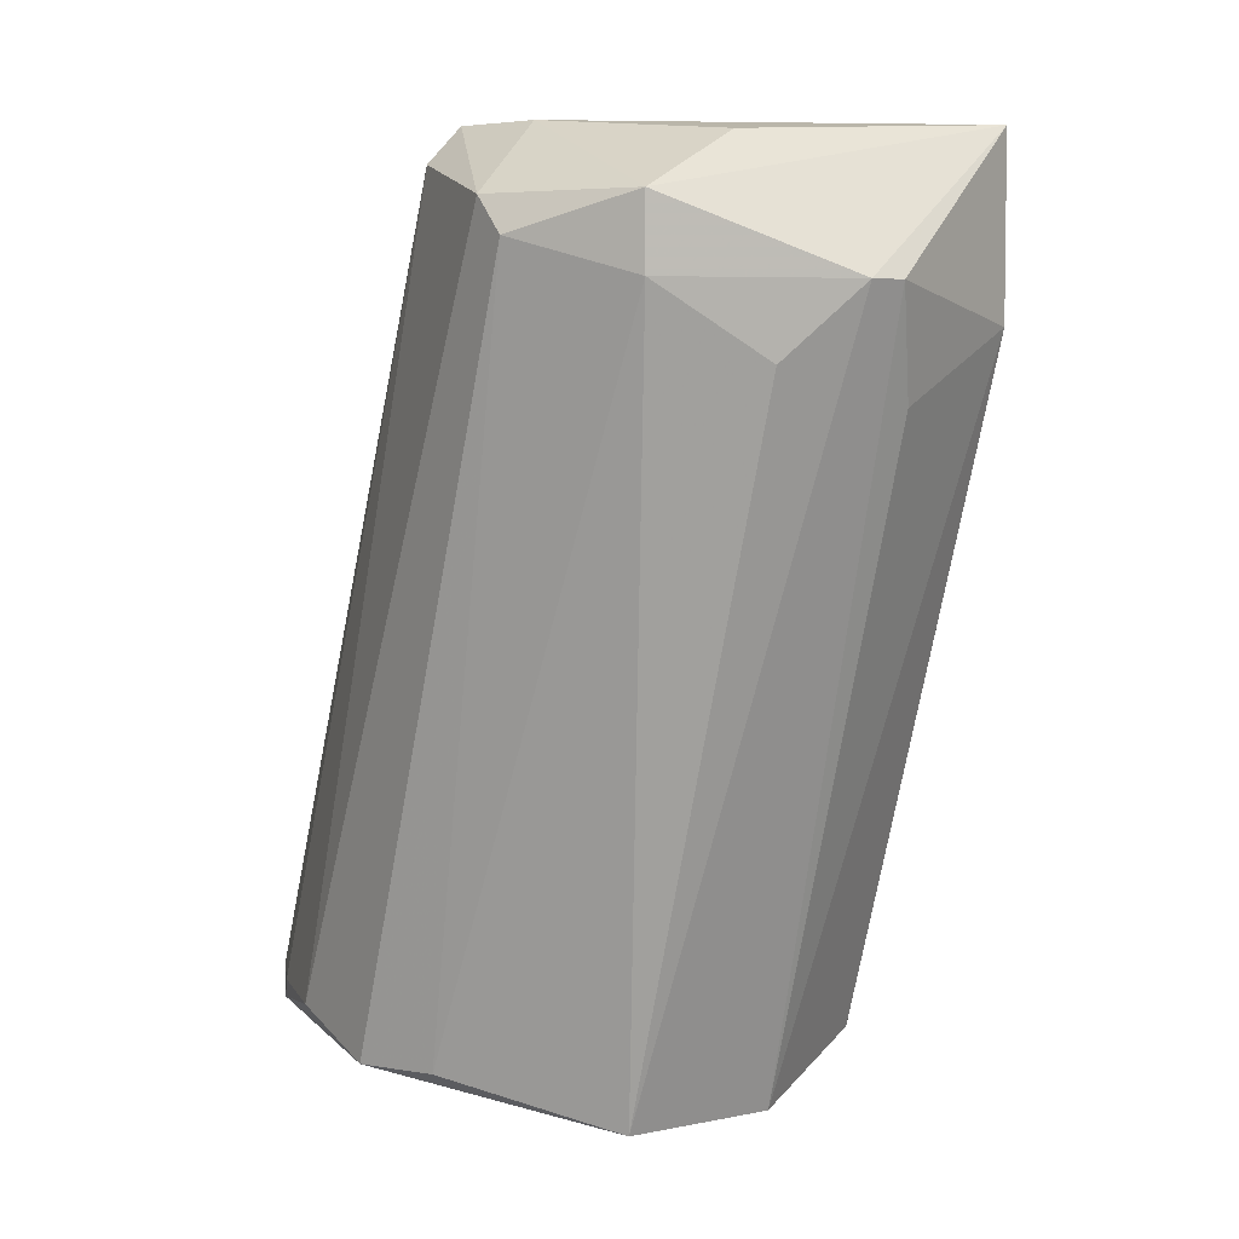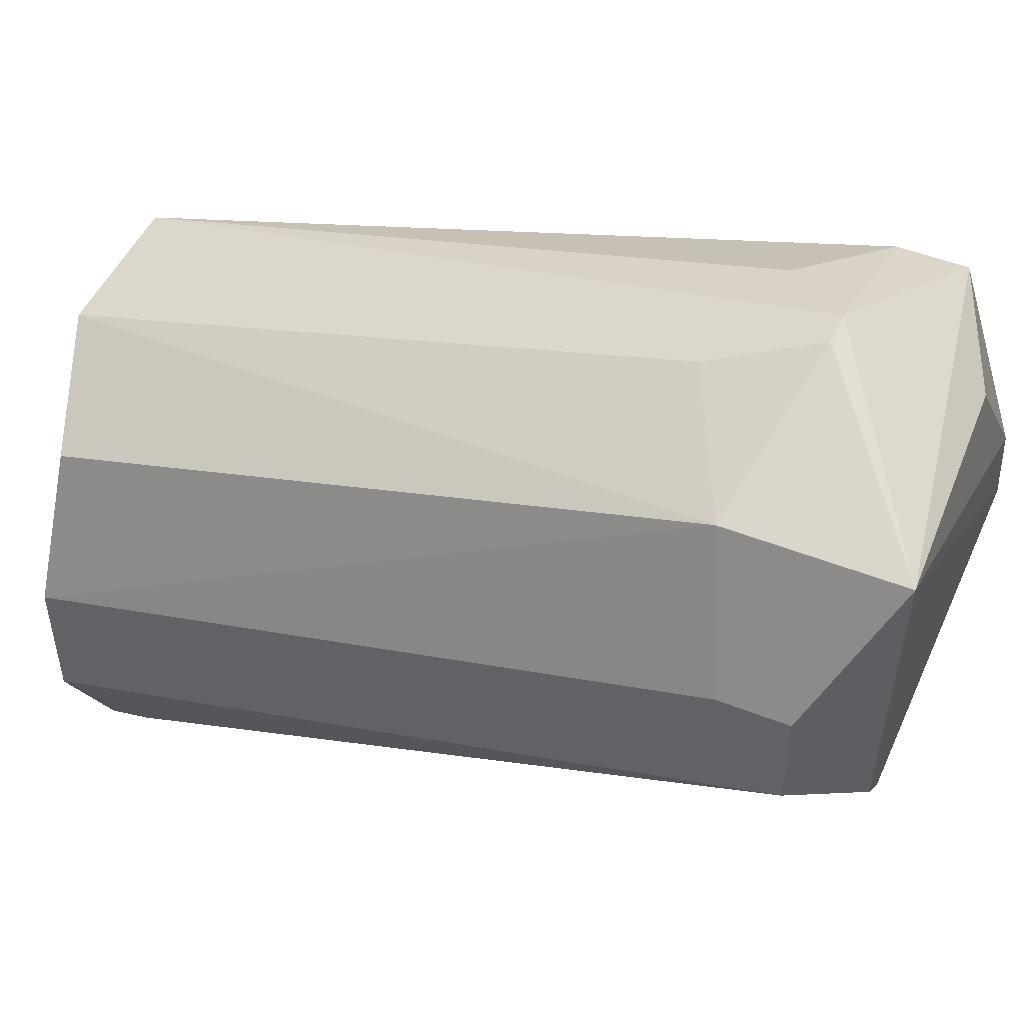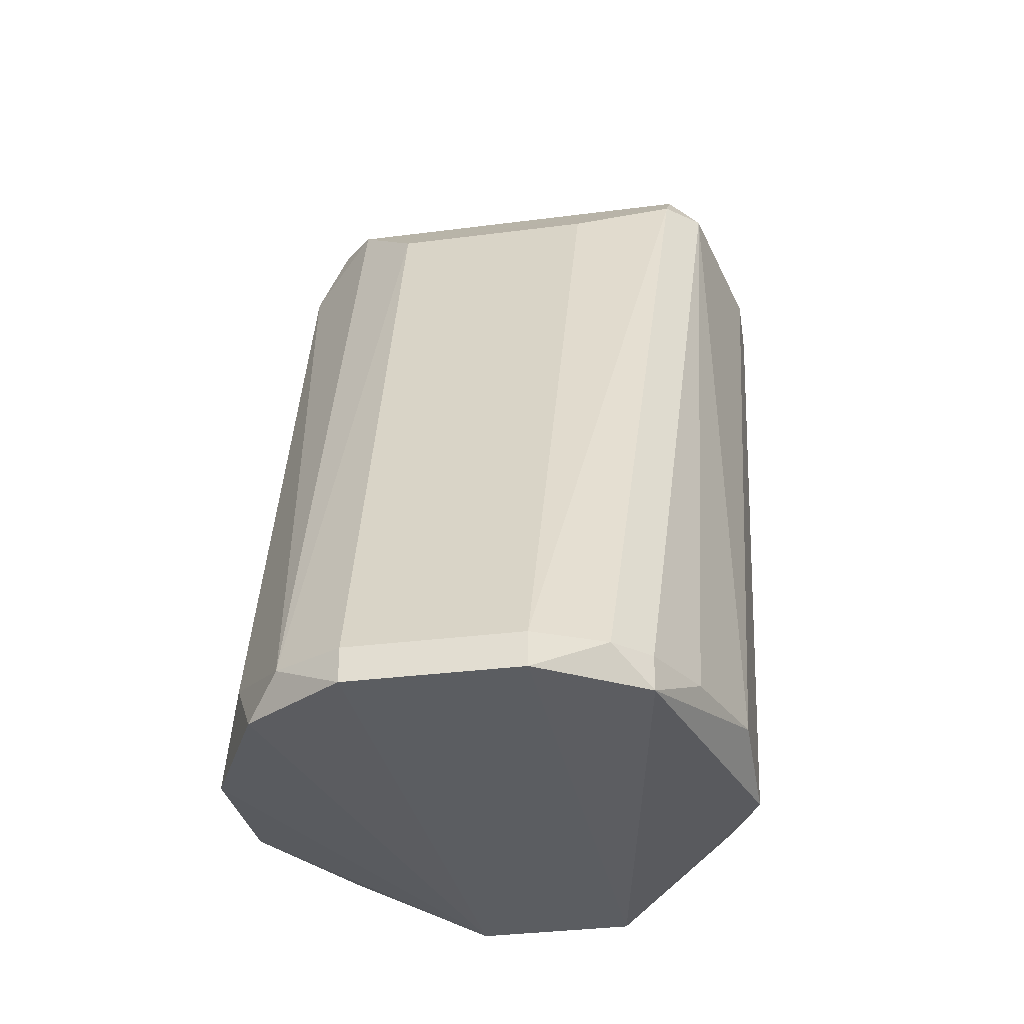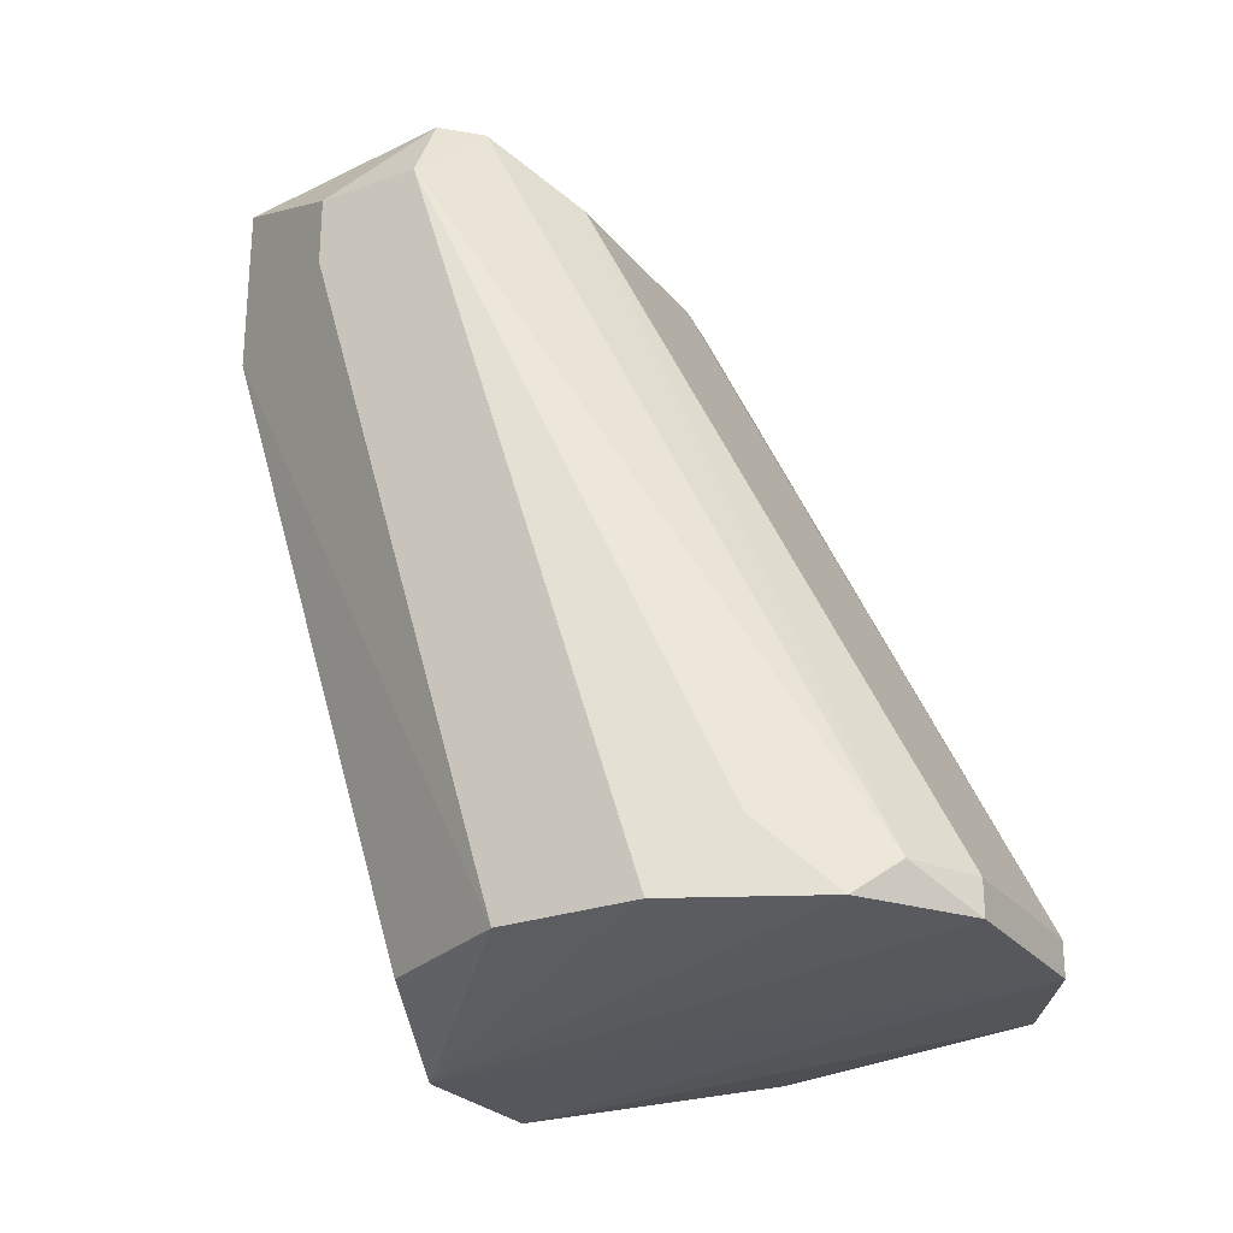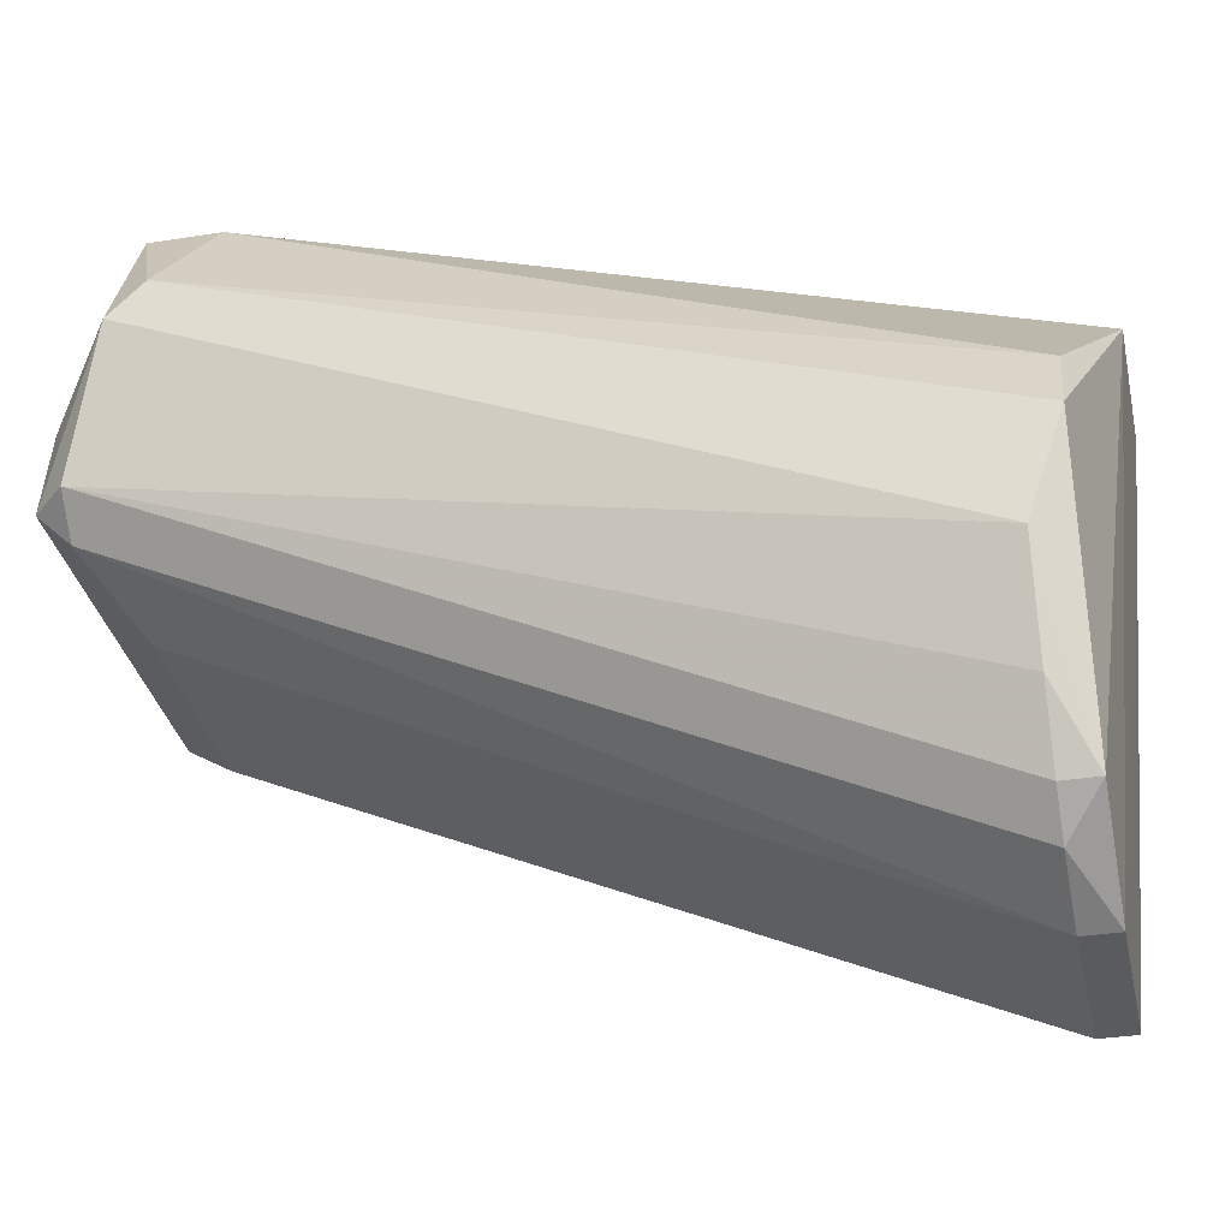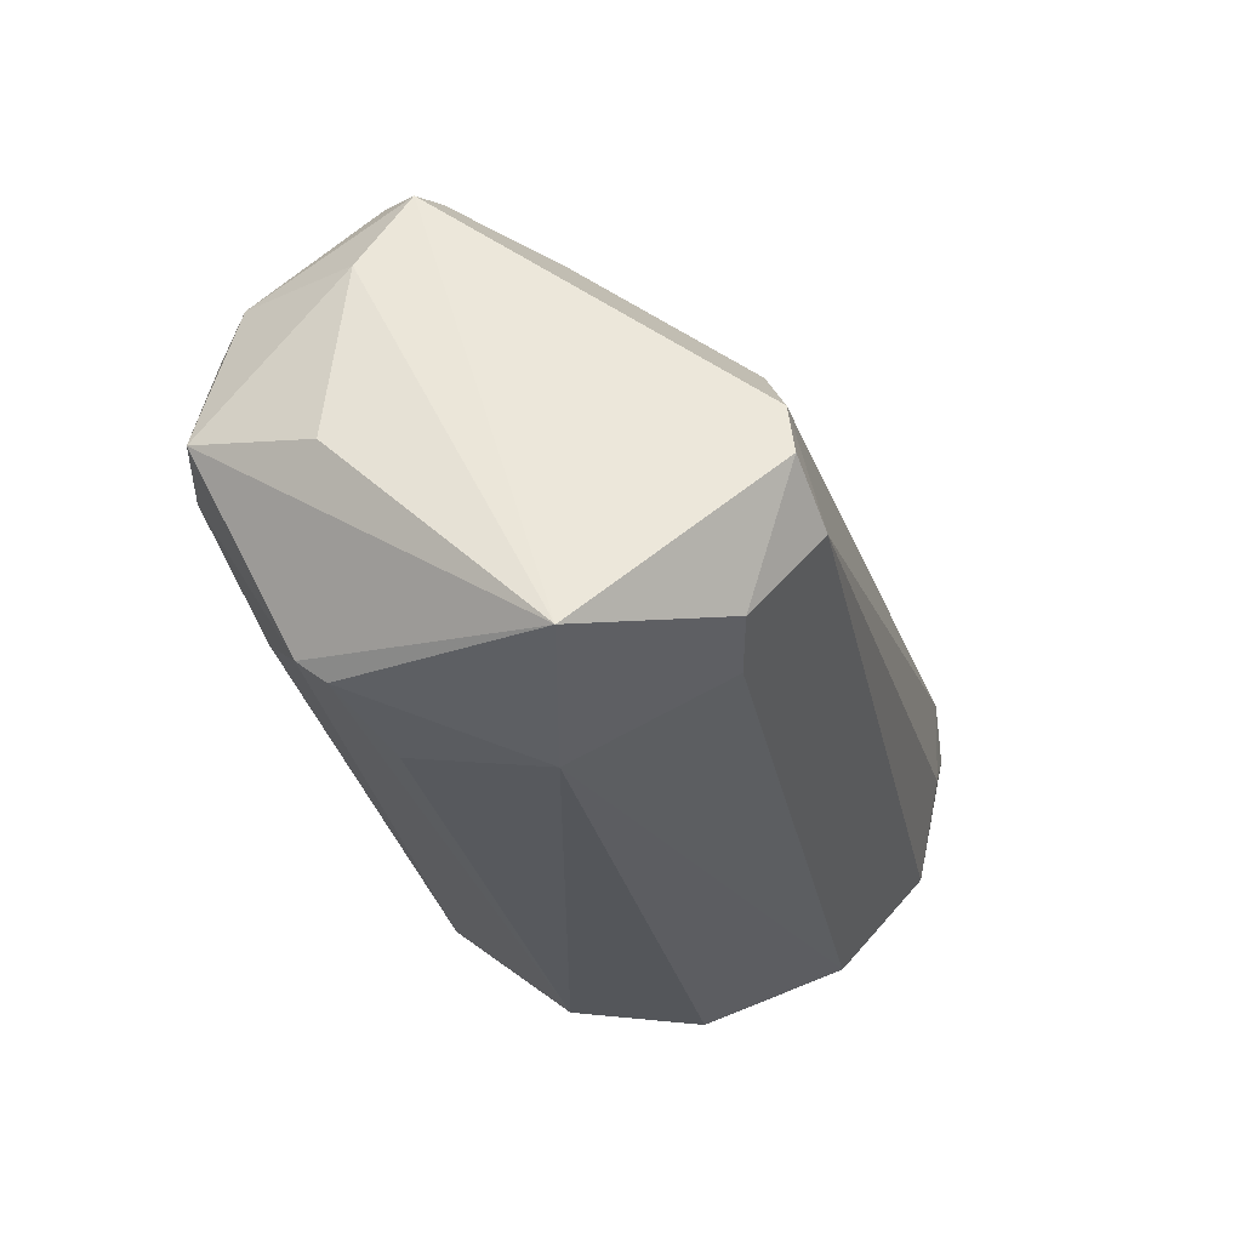
<metadata>
{"format":"obj","ext":"obj","renderer":"f3d","projection":"perspective","resolution":1024,"background":"white","views":[{"elev":4.9,"azim":145.4,"up":"+Z"},{"elev":49.4,"azim":-66.4,"up":"+Y"},{"elev":-30.8,"azim":10.7,"up":"+Z"},{"elev":-25.9,"azim":-60.3,"up":"+Z"},{"elev":-33.5,"azim":102.1,"up":"+Y"},{"elev":50.8,"azim":-141.2,"up":"+Z"}]}
</metadata>
<code>
v -0.2978 0.07817 7.641
v -0.3073 0.03829 7.607
v -0.2978 0.03829 7.607
v -0.3058 0.06765 7.604
v -0.3149 0.06298 7.652
v -0.2883 0.06868 7.648
v -0.2883 0.05729 7.607
v -0.3168 0.05729 7.607
v -0.313 0.07627 7.652
v -0.2922 0.05918 7.65
v -0.2903 0.04589 7.609
v -0.2973 0.06764 7.604
v -0.3149 0.04589 7.61
v -0.2922 0.07627 7.645
v -0.3092 0.05729 7.648
v -0.313 0.07627 7.643
v -0.3168 0.06868 7.648
v -0.3035 0.08007 7.645
v -0.313 0.06488 7.607
v -0.2984 0.07433 7.651
v -0.3168 0.04969 7.607
v -0.2978 0.03829 7.609
v -0.2922 0.06108 7.652
v -0.3111 0.0402 7.609
v -0.3168 0.06298 7.648
v -0.2922 0.0421 7.607
v -0.2903 0.06108 7.65
v -0.2883 0.05159 7.609
v -0.2922 0.07627 7.648
v -0.2903 0.06108 7.607
v -0.2883 0.07058 7.647
v -0.3073 0.03829 7.609
v -0.2978 0.05729 7.648
v -0.294 0.0402 7.609
v -0.313 0.06108 7.652
v -0.293 0.06615 7.652
v -0.3168 0.06868 7.645
v -0.313 0.0421 7.607
v -0.3054 0.07817 7.639
v -0.3016 0.08007 7.645
v -0.2922 0.0421 7.609
f 27 34 41
f 3 2 4
f 3 4 12
f 12 1 14
f 9 16 17
f 5 9 17
f 16 9 18
f 4 8 19
f 16 4 19
f 8 16 19
f 8 4 21
f 17 8 21
f 2 3 22
f 9 5 23
f 5 17 25
f 21 13 25
f 17 21 25
f 13 24 25
f 3 12 26
f 12 7 26
f 6 23 27
f 23 10 27
f 7 6 28
f 26 7 28
f 11 26 28
f 6 27 28
f 27 11 28
f 9 20 29
f 7 12 30
f 12 14 30
f 30 14 31
f 6 7 31
f 29 6 31
f 14 29 31
f 7 30 31
f 2 22 32
f 22 15 32
f 24 2 32
f 15 24 32
f 22 10 33
f 15 22 33
f 10 23 33
f 23 15 33
f 22 3 34
f 10 22 34
f 3 26 34
f 27 10 34
f 23 5 35
f 15 23 35
f 24 15 35
f 5 25 35
f 25 24 35
f 20 9 36
f 9 23 36
f 23 6 36
f 6 29 36
f 29 20 36
f 16 8 37
f 17 16 37
f 8 17 37
f 4 2 38
f 21 4 38
f 13 21 38
f 24 13 38
f 2 24 38
f 4 16 39
f 18 4 39
f 16 18 39
f 12 4 40
f 1 12 40
f 14 1 40
f 4 18 40
f 18 9 40
f 29 14 40
f 9 29 40
f 26 11 41
f 11 27 41
f 34 26 41

</code>
